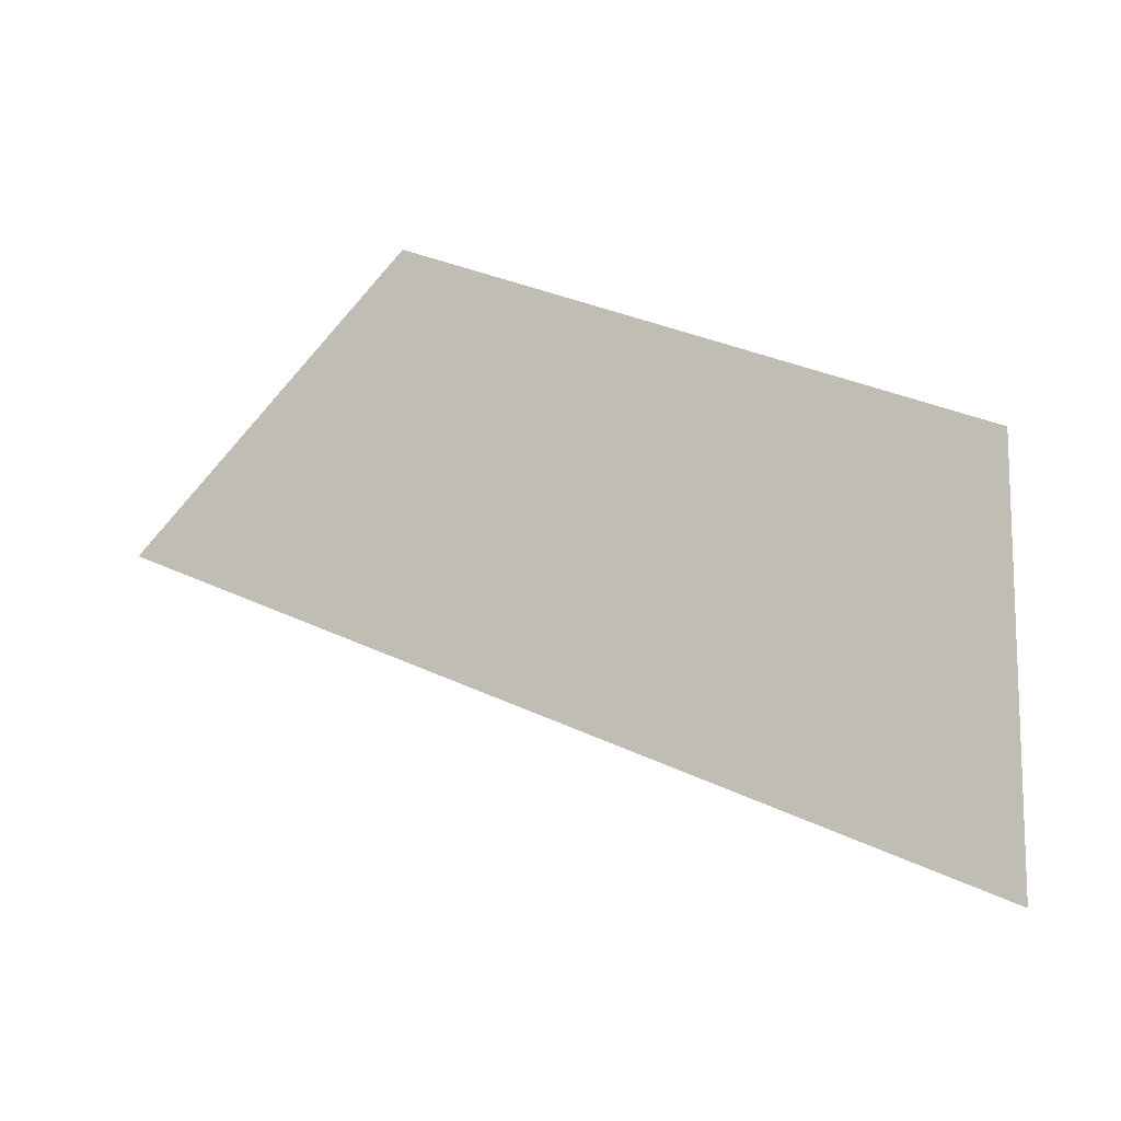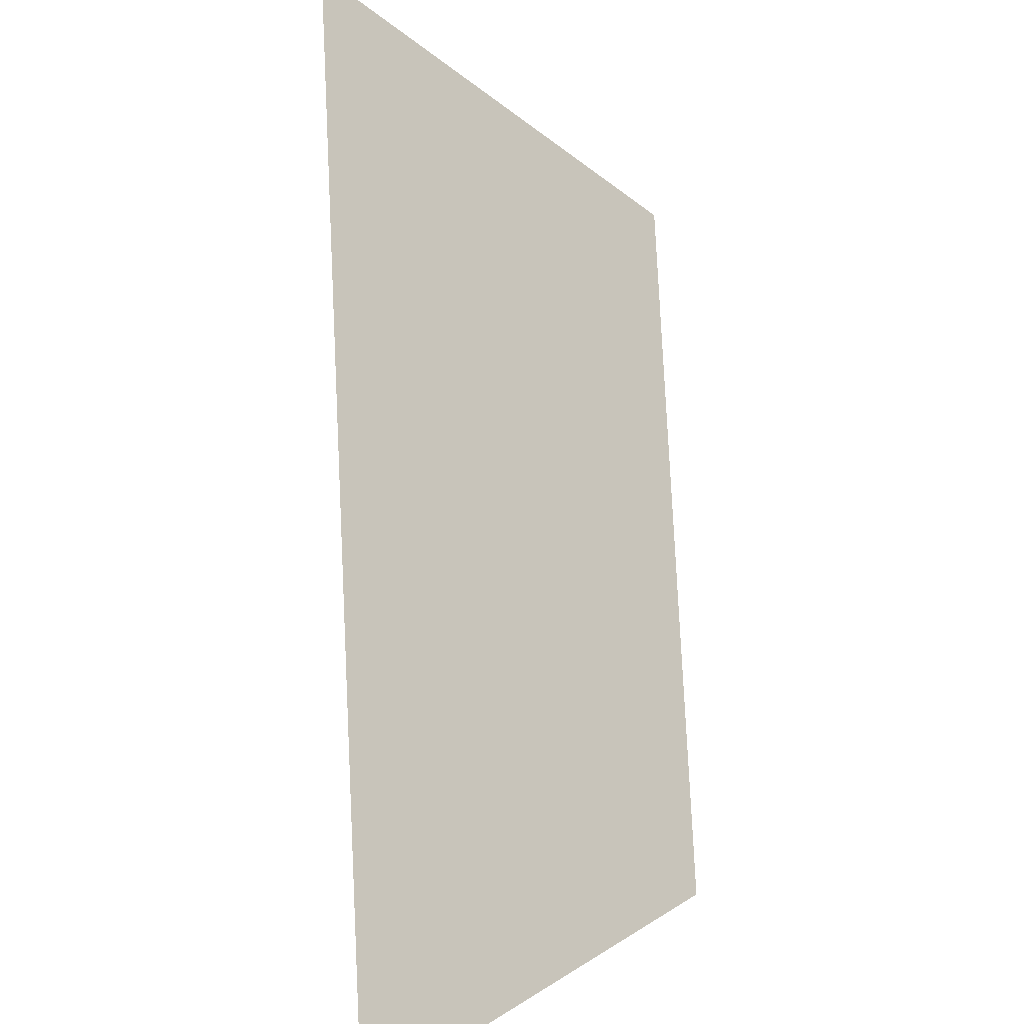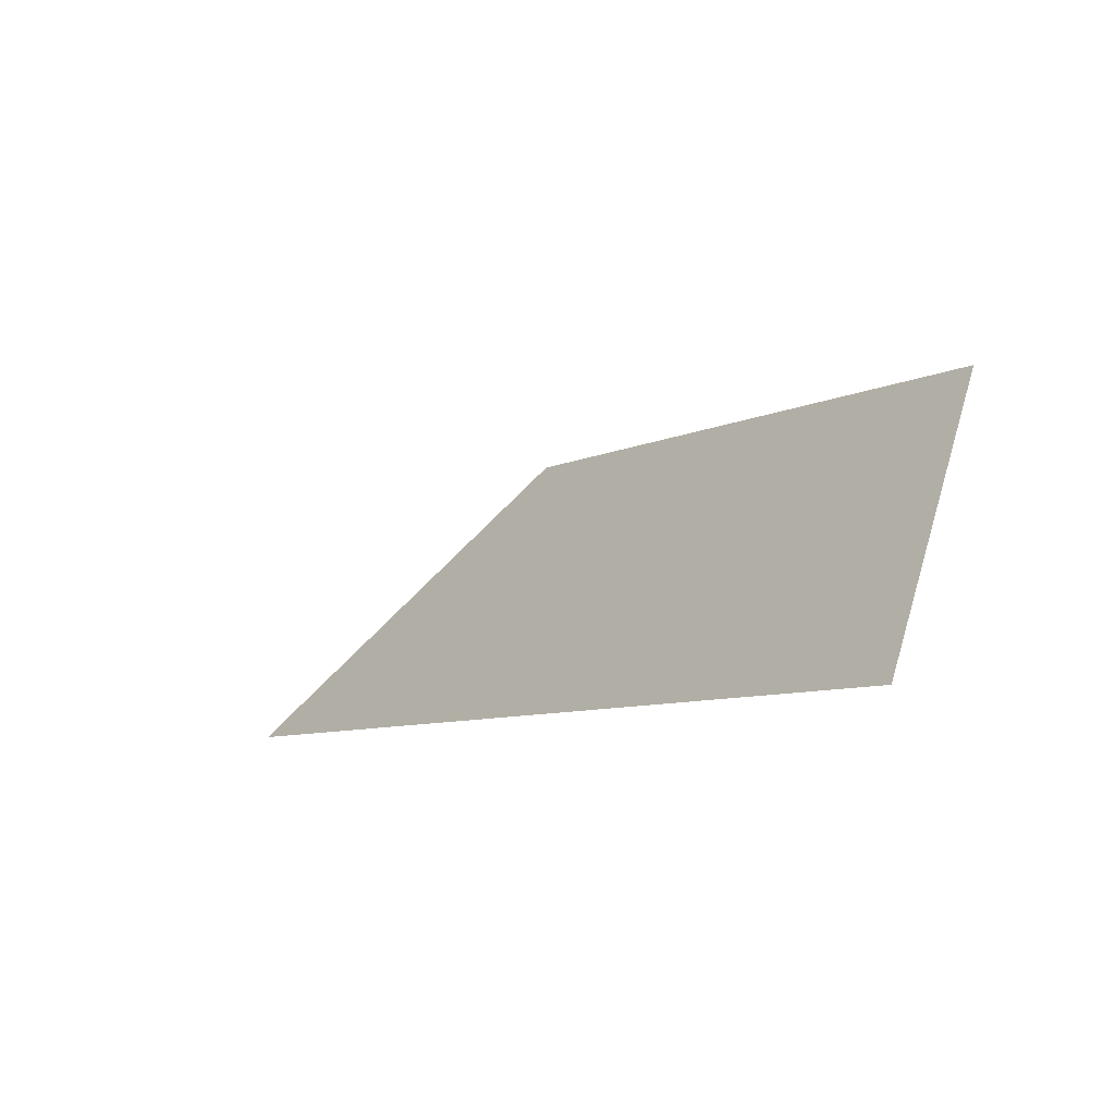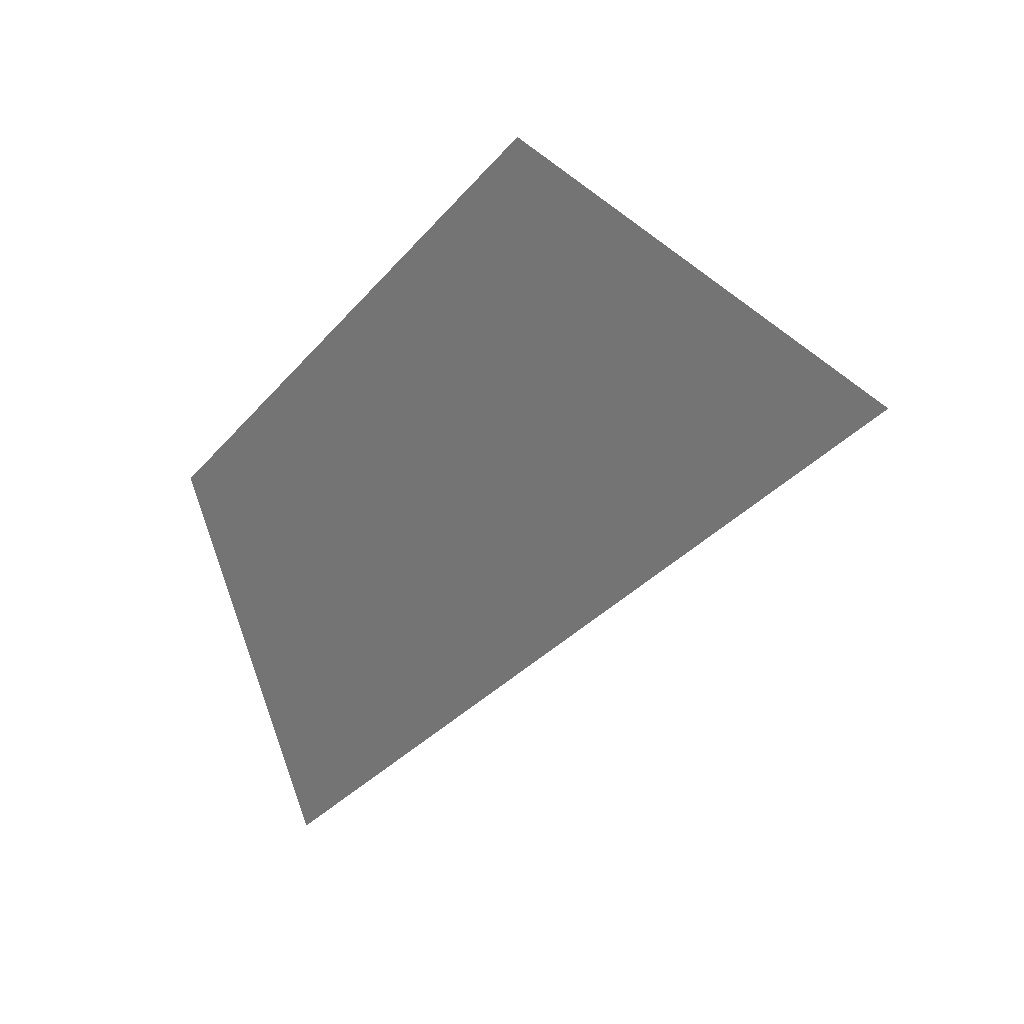
<metadata>
{"format":"obj","ext":"obj","renderer":"f3d","projection":"perspective","resolution":1024,"background":"white","views":[{"elev":31.9,"azim":-11.0,"up":"+Z"},{"elev":-56.3,"azim":-86.1,"up":"+Y"},{"elev":-7.0,"azim":11.2,"up":"+Z"},{"elev":-31.7,"azim":-167.7,"up":"+Z"}]}
</metadata>
<code>
o octtorus_subdivide.024
v -1.5 -0.7 0
v -0.7 -1.5 0
v -2 -0.8 -0.5
v -0.8 -2 -0.5
v -1.1 -1.1 0
v -0.75 -1.75 -0.25
v -1.4 -1.4 -0.5
v -1.75 -0.75 -0.25
v -1.15 -1.35 -0.25
v -1.3 -0.9 0
v -0.9 -1.3 0
v -0.775 -1.875 -0.375
v -0.725 -1.625 -0.125
v -1.7 -1.1 -0.5
v -1.875 -0.775 -0.375
v -1.575 -1.075 -0.375
v -1.45 -1.05 -0.25
v -1.625 -0.725 -0.125
v -1.325 -1.025 -0.125
v -1.275 -1.375 -0.375
v -0.975 -1.675 -0.375
v -1.1 -1.7 -0.5
v -0.925 -1.425 -0.125
v -0.95 -1.55 -0.25
v -1.125 -1.225 -0.125
v -1.4 -0.8 0
v -1.2 -1 0
v -0.8 -1.4 0
v -1 -1.2 0
v -0.7875 -1.938 -0.4375
v -0.7625 -1.812 -0.3125
v -0.7375 -1.688 -0.1875
v -0.7125 -1.562 -0.0625
v -1.85 -0.95 -0.5
v -1.938 -0.7875 -0.4375
v -1.788 -0.9375 -0.4375
v -1.725 -0.925 -0.375
v -1.812 -0.7625 -0.3125
v -1.663 -0.9125 -0.3125
v -1.637 -1.087 -0.4375
v -1.488 -1.238 -0.4375
v -1.55 -1.25 -0.5
v -1.6 -0.9 -0.25
v -1.688 -0.7375 -0.1875
v -1.538 -0.8875 -0.1875
v -1.475 -0.875 -0.125
v -1.562 -0.7125 -0.0625
v -1.413 -0.8625 -0.0625
v -1.387 -1.038 -0.1875
v -1.238 -1.188 -0.1875
v -1.3 -1.2 -0.25
v -1.212 -1.363 -0.3125
v -1.062 -1.512 -0.3125
v -1.125 -1.525 -0.375
v -1.038 -1.688 -0.4375
v -0.8875 -1.837 -0.4375
v -0.95 -1.85 -0.5
v -1.188 -1.538 -0.4375
v -1.25 -1.55 -0.5
v -1.337 -1.387 -0.4375
v -1.512 -1.062 -0.3125
v -1.363 -1.212 -0.3125
v -1.425 -1.225 -0.375
v -0.8125 -1.462 -0.0625
v -0.825 -1.525 -0.125
v -0.8375 -1.587 -0.1875
v -0.9125 -1.363 -0.0625
v -1.012 -1.262 -0.0625
v -0.85 -1.65 -0.25
v -0.8625 -1.712 -0.3125
v -0.875 -1.775 -0.375
v -0.9625 -1.613 -0.3125
v -1.05 -1.45 -0.25
v -1.137 -1.288 -0.1875
v -1.225 -1.125 -0.125
v -1.312 -0.9625 -0.0625
v -1.212 -1.062 -0.0625
v -1.113 -1.163 -0.0625
v -0.9375 -1.488 -0.1875
v -1.038 -1.387 -0.1875
v -1.025 -1.325 -0.125
v -1.45 -0.75 0
v -1.35 -0.85 0
v -1.15 -1.05 0
v -1.25 -0.95 0
v -0.75 -1.45 0
v -0.85 -1.35 0
v -0.95 -1.25 0
v -1.05 -1.15 0
v -0.7937 -1.969 -0.4688
v -0.7812 -1.906 -0.4062
v -0.7688 -1.844 -0.3438
v -0.7562 -1.781 -0.2812
v -0.7438 -1.719 -0.2188
v -0.7312 -1.656 -0.1562
v -0.7188 -1.594 -0.09375
v -0.7063 -1.531 -0.03125
v -1.925 -0.875 -0.5
v -1.969 -0.7937 -0.4688
v -1.894 -0.8688 -0.4688
v -1.863 -0.8625 -0.4375
v -1.906 -0.7812 -0.4062
v -1.831 -0.8562 -0.4062
v -1.819 -0.9437 -0.4688
v -1.744 -1.019 -0.4688
v -1.775 -1.025 -0.5
v -1.8 -0.85 -0.375
v -1.844 -0.7688 -0.3438
v -1.769 -0.8438 -0.3438
v -1.738 -0.8375 -0.3125
v -1.781 -0.7562 -0.2812
v -1.706 -0.8313 -0.2812
v -1.694 -0.9187 -0.3438
v -1.619 -0.9938 -0.3438
v -1.65 -1 -0.375
v -1.606 -1.081 -0.4062
v -1.531 -1.156 -0.4062
v -1.562 -1.163 -0.4375
v -1.519 -1.244 -0.4688
v -1.444 -1.319 -0.4688
v -1.475 -1.325 -0.5
v -1.594 -1.169 -0.4688
v -1.625 -1.175 -0.5
v -1.669 -1.094 -0.4688
v -1.756 -0.9313 -0.4062
v -1.681 -1.006 -0.4062
v -1.712 -1.012 -0.4375
v -1.675 -0.825 -0.25
v -1.719 -0.7438 -0.2188
v -1.644 -0.8187 -0.2188
v -1.613 -0.8125 -0.1875
v -1.656 -0.7312 -0.1562
v -1.581 -0.8063 -0.1562
v -1.569 -0.8938 -0.2188
v -1.494 -0.9688 -0.2188
v -1.525 -0.975 -0.25
v -1.55 -0.8 -0.125
v -1.594 -0.7188 -0.09375
v -1.519 -0.7937 -0.09375
v -1.488 -0.7875 -0.0625
v -1.531 -0.7063 -0.03125
v -1.456 -0.7812 -0.03125
v -1.444 -0.8688 -0.09375
v -1.369 -0.9437 -0.09375
v -1.4 -0.95 -0.125
v -1.356 -1.031 -0.1562
v -1.281 -1.106 -0.1562
v -1.312 -1.113 -0.1875
v -1.269 -1.194 -0.2188
v -1.194 -1.269 -0.2188
v -1.225 -1.275 -0.25
v -1.344 -1.119 -0.2188
v -1.375 -1.125 -0.25
v -1.419 -1.044 -0.2188
v -1.506 -0.8812 -0.1562
v -1.431 -0.9563 -0.1562
v -1.462 -0.9625 -0.1875
v -1.181 -1.356 -0.2812
v -1.106 -1.431 -0.2812
v -1.137 -1.438 -0.3125
v -1.094 -1.519 -0.3438
v -1.019 -1.594 -0.3438
v -1.05 -1.6 -0.375
v -1.169 -1.444 -0.3438
v -1.2 -1.45 -0.375
v -1.244 -1.369 -0.3438
v -1.006 -1.681 -0.4062
v -0.9313 -1.756 -0.4062
v -0.9625 -1.762 -0.4375
v -0.9187 -1.844 -0.4688
v -0.8438 -1.919 -0.4688
v -0.875 -1.925 -0.5
v -0.9938 -1.769 -0.4688
v -1.025 -1.775 -0.5
v -1.069 -1.694 -0.4688
v -1.144 -1.619 -0.4688
v -1.175 -1.625 -0.5
v -1.219 -1.544 -0.4688
v -1.294 -1.469 -0.4688
v -1.325 -1.475 -0.5
v -1.369 -1.394 -0.4688
v -1.262 -1.462 -0.4375
v -1.306 -1.381 -0.4062
v -1.231 -1.456 -0.4062
v -1.081 -1.606 -0.4062
v -1.113 -1.613 -0.4375
v -1.156 -1.531 -0.4062
v -1.631 -0.9062 -0.2812
v -1.556 -0.9812 -0.2812
v -1.481 -1.056 -0.2812
v -1.587 -0.9875 -0.3125
v -1.544 -1.069 -0.3438
v -1.406 -1.131 -0.2812
v -1.331 -1.206 -0.2812
v -1.256 -1.281 -0.2812
v -1.288 -1.288 -0.3125
v -1.319 -1.294 -0.3438
v -1.35 -1.3 -0.375
v -1.381 -1.306 -0.4062
v -1.413 -1.312 -0.4375
v -1.456 -1.231 -0.4062
v -1.5 -1.15 -0.375
v -1.438 -1.137 -0.3125
v -1.394 -1.219 -0.3438
v -1.469 -1.144 -0.3438
v -0.7562 -1.481 -0.03125
v -0.7625 -1.512 -0.0625
v -0.7688 -1.544 -0.09375
v -0.8063 -1.431 -0.03125
v -0.8562 -1.381 -0.03125
v -0.775 -1.575 -0.125
v -0.7812 -1.606 -0.1562
v -0.7875 -1.637 -0.1875
v -0.7937 -1.669 -0.2188
v -0.8313 -1.556 -0.1562
v -0.8812 -1.506 -0.1562
v -0.875 -1.475 -0.125
v -0.9187 -1.394 -0.09375
v -0.9688 -1.344 -0.09375
v -0.9625 -1.312 -0.0625
v -1.006 -1.231 -0.03125
v -1.056 -1.181 -0.03125
v -0.9563 -1.281 -0.03125
v -0.9062 -1.331 -0.03125
v -0.8187 -1.494 -0.09375
v -0.8688 -1.444 -0.09375
v -0.8625 -1.413 -0.0625
v -0.8 -1.7 -0.25
v -0.8063 -1.731 -0.2812
v -0.8125 -1.762 -0.3125
v -0.8187 -1.794 -0.3438
v -0.8562 -1.681 -0.2812
v -0.9062 -1.631 -0.2812
v -0.9 -1.6 -0.25
v -0.825 -1.825 -0.375
v -0.8313 -1.856 -0.4062
v -0.8375 -1.887 -0.4375
v -0.8812 -1.806 -0.4062
v -0.925 -1.725 -0.375
v -0.9688 -1.644 -0.3438
v -1.012 -1.562 -0.3125
v -1.056 -1.481 -0.2812
v -1.1 -1.4 -0.25
v -1.006 -1.531 -0.2812
v -1 -1.5 -0.25
v -0.9563 -1.581 -0.2812
v -0.8688 -1.744 -0.3438
v -0.9187 -1.694 -0.3438
v -0.9125 -1.663 -0.3125
v -1.144 -1.319 -0.2188
v -1.188 -1.238 -0.1875
v -1.231 -1.156 -0.1562
v -1.275 -1.075 -0.125
v -1.181 -1.206 -0.1562
v -1.175 -1.175 -0.125
v -1.131 -1.256 -0.1562
v -1.319 -0.9938 -0.09375
v -1.363 -0.9125 -0.0625
v -1.406 -0.8313 -0.03125
v -1.356 -0.8812 -0.03125
v -1.306 -0.9313 -0.03125
v -1.256 -0.9812 -0.03125
v -1.206 -1.031 -0.03125
v -1.156 -1.081 -0.03125
v -1.106 -1.131 -0.03125
v -1.163 -1.113 -0.0625
v -1.119 -1.194 -0.09375
v -1.169 -1.144 -0.09375
v -1.269 -1.044 -0.09375
v -1.262 -1.012 -0.0625
v -1.219 -1.094 -0.09375
v -0.8438 -1.619 -0.2188
v -0.8938 -1.569 -0.2188
v -0.9437 -1.519 -0.2188
v -0.8875 -1.538 -0.1875
v -0.9313 -1.456 -0.1562
v -0.9938 -1.469 -0.2188
v -1.044 -1.419 -0.2188
v -1.094 -1.369 -0.2188
v -1.087 -1.337 -0.1875
v -1.081 -1.306 -0.1562
v -1.075 -1.275 -0.125
v -1.069 -1.244 -0.09375
v -1.062 -1.212 -0.0625
v -1.019 -1.294 -0.09375
v -0.975 -1.375 -0.125
v -0.9875 -1.438 -0.1875
v -1.031 -1.356 -0.1562
v -0.9812 -1.406 -0.1562
f 3 99 98
f 99 35 100
f 100 34 98
f 99 100 98
f 35 102 101
f 102 15 103
f 103 36 101
f 102 103 101
f 36 105 104
f 105 14 106
f 106 34 104
f 105 106 104
f 35 101 100
f 101 36 104
f 104 34 100
f 101 104 100
f 15 108 107
f 108 38 109
f 109 37 107
f 108 109 107
f 38 111 110
f 111 8 112
f 112 39 110
f 111 112 110
f 39 114 113
f 114 16 115
f 115 37 113
f 114 115 113
f 38 110 109
f 110 39 113
f 113 37 109
f 110 113 109
f 16 117 116
f 117 41 118
f 118 40 116
f 117 118 116
f 41 120 119
f 120 7 121
f 121 42 119
f 120 121 119
f 42 123 122
f 123 14 124
f 124 40 122
f 123 124 122
f 41 119 118
f 119 42 122
f 122 40 118
f 119 122 118
f 15 107 103
f 107 37 125
f 125 36 103
f 107 125 103
f 37 115 126
f 115 16 116
f 116 40 126
f 115 116 126
f 40 124 127
f 124 14 105
f 105 36 127
f 124 105 127
f 37 126 125
f 126 40 127
f 127 36 125
f 126 127 125
f 8 129 128
f 129 44 130
f 130 43 128
f 129 130 128
f 44 132 131
f 132 18 133
f 133 45 131
f 132 133 131
f 45 135 134
f 135 17 136
f 136 43 134
f 135 136 134
f 44 131 130
f 131 45 134
f 134 43 130
f 131 134 130
f 18 138 137
f 138 47 139
f 139 46 137
f 138 139 137
f 47 141 140
f 141 1 142
f 142 48 140
f 141 142 140
f 48 144 143
f 144 19 145
f 145 46 143
f 144 145 143
f 47 140 139
f 140 48 143
f 143 46 139
f 140 143 139
f 19 147 146
f 147 50 148
f 148 49 146
f 147 148 146
f 50 150 149
f 150 9 151
f 151 51 149
f 150 151 149
f 51 153 152
f 153 17 154
f 154 49 152
f 153 154 152
f 50 149 148
f 149 51 152
f 152 49 148
f 149 152 148
f 18 137 133
f 137 46 155
f 155 45 133
f 137 155 133
f 46 145 156
f 145 19 146
f 146 49 156
f 145 146 156
f 49 154 157
f 154 17 135
f 135 45 157
f 154 135 157
f 46 156 155
f 156 49 157
f 157 45 155
f 156 157 155
f 9 159 158
f 159 53 160
f 160 52 158
f 159 160 158
f 53 162 161
f 162 21 163
f 163 54 161
f 162 163 161
f 54 165 164
f 165 20 166
f 166 52 164
f 165 166 164
f 53 161 160
f 161 54 164
f 164 52 160
f 161 164 160
f 21 168 167
f 168 56 169
f 169 55 167
f 168 169 167
f 56 171 170
f 171 4 172
f 172 57 170
f 171 172 170
f 57 174 173
f 174 22 175
f 175 55 173
f 174 175 173
f 56 170 169
f 170 57 173
f 173 55 169
f 170 173 169
f 22 177 176
f 177 59 178
f 178 58 176
f 177 178 176
f 59 180 179
f 180 7 181
f 181 60 179
f 180 181 179
f 60 183 182
f 183 20 184
f 184 58 182
f 183 184 182
f 59 179 178
f 179 60 182
f 182 58 178
f 179 182 178
f 21 167 163
f 167 55 185
f 185 54 163
f 167 185 163
f 55 175 186
f 175 22 176
f 176 58 186
f 175 176 186
f 58 184 187
f 184 20 165
f 165 54 187
f 184 165 187
f 55 186 185
f 186 58 187
f 187 54 185
f 186 187 185
f 8 128 112
f 128 43 188
f 188 39 112
f 128 188 112
f 43 136 189
f 136 17 190
f 190 61 189
f 136 190 189
f 61 192 191
f 192 16 114
f 114 39 191
f 192 114 191
f 43 189 188
f 189 61 191
f 191 39 188
f 189 191 188
f 17 153 193
f 153 51 194
f 194 62 193
f 153 194 193
f 51 151 195
f 151 9 158
f 158 52 195
f 151 158 195
f 52 166 196
f 166 20 197
f 197 62 196
f 166 197 196
f 51 195 194
f 195 52 196
f 196 62 194
f 195 196 194
f 20 183 198
f 183 60 199
f 199 63 198
f 183 199 198
f 60 181 200
f 181 7 120
f 120 41 200
f 181 120 200
f 41 117 201
f 117 16 202
f 202 63 201
f 117 202 201
f 60 200 199
f 200 41 201
f 201 63 199
f 200 201 199
f 17 193 190
f 193 62 203
f 203 61 190
f 193 203 190
f 62 197 204
f 197 20 198
f 198 63 204
f 197 198 204
f 63 202 205
f 202 16 192
f 192 61 205
f 202 192 205
f 62 204 203
f 204 63 205
f 205 61 203
f 204 205 203
f 2 97 86
f 97 33 206
f 206 28 86
f 97 206 86
f 33 96 207
f 96 13 208
f 208 64 207
f 96 208 207
f 64 210 209
f 210 11 87
f 87 28 209
f 210 87 209
f 33 207 206
f 207 64 209
f 209 28 206
f 207 209 206
f 13 95 211
f 95 32 212
f 212 65 211
f 95 212 211
f 32 94 213
f 94 6 214
f 214 66 213
f 94 214 213
f 66 216 215
f 216 23 217
f 217 65 215
f 216 217 215
f 32 213 212
f 213 66 215
f 215 65 212
f 213 215 212
f 23 219 218
f 219 68 220
f 220 67 218
f 219 220 218
f 68 222 221
f 222 5 89
f 89 29 221
f 222 89 221
f 29 88 223
f 88 11 224
f 224 67 223
f 88 224 223
f 68 221 220
f 221 29 223
f 223 67 220
f 221 223 220
f 13 211 208
f 211 65 225
f 225 64 208
f 211 225 208
f 65 217 226
f 217 23 218
f 218 67 226
f 217 218 226
f 67 224 227
f 224 11 210
f 210 64 227
f 224 210 227
f 65 226 225
f 226 67 227
f 227 64 225
f 226 227 225
f 6 93 228
f 93 31 229
f 229 69 228
f 93 229 228
f 31 92 230
f 92 12 231
f 231 70 230
f 92 231 230
f 70 233 232
f 233 24 234
f 234 69 232
f 233 234 232
f 31 230 229
f 230 70 232
f 232 69 229
f 230 232 229
f 12 91 235
f 91 30 236
f 236 71 235
f 91 236 235
f 30 90 237
f 90 4 171
f 171 56 237
f 90 171 237
f 56 168 238
f 168 21 239
f 239 71 238
f 168 239 238
f 30 237 236
f 237 56 238
f 238 71 236
f 237 238 236
f 21 162 240
f 162 53 241
f 241 72 240
f 162 241 240
f 53 159 242
f 159 9 243
f 243 73 242
f 159 243 242
f 73 245 244
f 245 24 246
f 246 72 244
f 245 246 244
f 53 242 241
f 242 73 244
f 244 72 241
f 242 244 241
f 12 235 231
f 235 71 247
f 247 70 231
f 235 247 231
f 71 239 248
f 239 21 240
f 240 72 248
f 239 240 248
f 72 246 249
f 246 24 233
f 233 70 249
f 246 233 249
f 71 248 247
f 248 72 249
f 249 70 247
f 248 249 247
f 9 150 250
f 150 50 251
f 251 74 250
f 150 251 250
f 50 147 252
f 147 19 253
f 253 75 252
f 147 253 252
f 75 255 254
f 255 25 256
f 256 74 254
f 255 256 254
f 50 252 251
f 252 75 254
f 254 74 251
f 252 254 251
f 19 144 257
f 144 48 258
f 258 76 257
f 144 258 257
f 48 142 259
f 142 1 82
f 82 26 259
f 142 82 259
f 26 83 260
f 83 10 261
f 261 76 260
f 83 261 260
f 48 259 258
f 259 26 260
f 260 76 258
f 259 260 258
f 10 85 262
f 85 27 263
f 263 77 262
f 85 263 262
f 27 84 264
f 84 5 265
f 265 78 264
f 84 265 264
f 78 267 266
f 267 25 268
f 268 77 266
f 267 268 266
f 27 264 263
f 264 78 266
f 266 77 263
f 264 266 263
f 19 257 253
f 257 76 269
f 269 75 253
f 257 269 253
f 76 261 270
f 261 10 262
f 262 77 270
f 261 262 270
f 77 268 271
f 268 25 255
f 255 75 271
f 268 255 271
f 76 270 269
f 270 77 271
f 271 75 269
f 270 271 269
f 6 228 214
f 228 69 272
f 272 66 214
f 228 272 214
f 69 234 273
f 234 24 274
f 274 79 273
f 234 274 273
f 79 276 275
f 276 23 216
f 216 66 275
f 276 216 275
f 69 273 272
f 273 79 275
f 275 66 272
f 273 275 272
f 24 245 277
f 245 73 278
f 278 80 277
f 245 278 277
f 73 243 279
f 243 9 250
f 250 74 279
f 243 250 279
f 74 256 280
f 256 25 281
f 281 80 280
f 256 281 280
f 73 279 278
f 279 74 280
f 280 80 278
f 279 280 278
f 25 267 282
f 267 78 283
f 283 81 282
f 267 283 282
f 78 265 284
f 265 5 222
f 222 68 284
f 265 222 284
f 68 219 285
f 219 23 286
f 286 81 285
f 219 286 285
f 78 284 283
f 284 68 285
f 285 81 283
f 284 285 283
f 24 277 274
f 277 80 287
f 287 79 274
f 277 287 274
f 80 281 288
f 281 25 282
f 282 81 288
f 281 282 288
f 81 286 289
f 286 23 276
f 276 79 289
f 286 276 289
f 80 288 287
f 288 81 289
f 289 79 287
f 288 289 287

</code>
